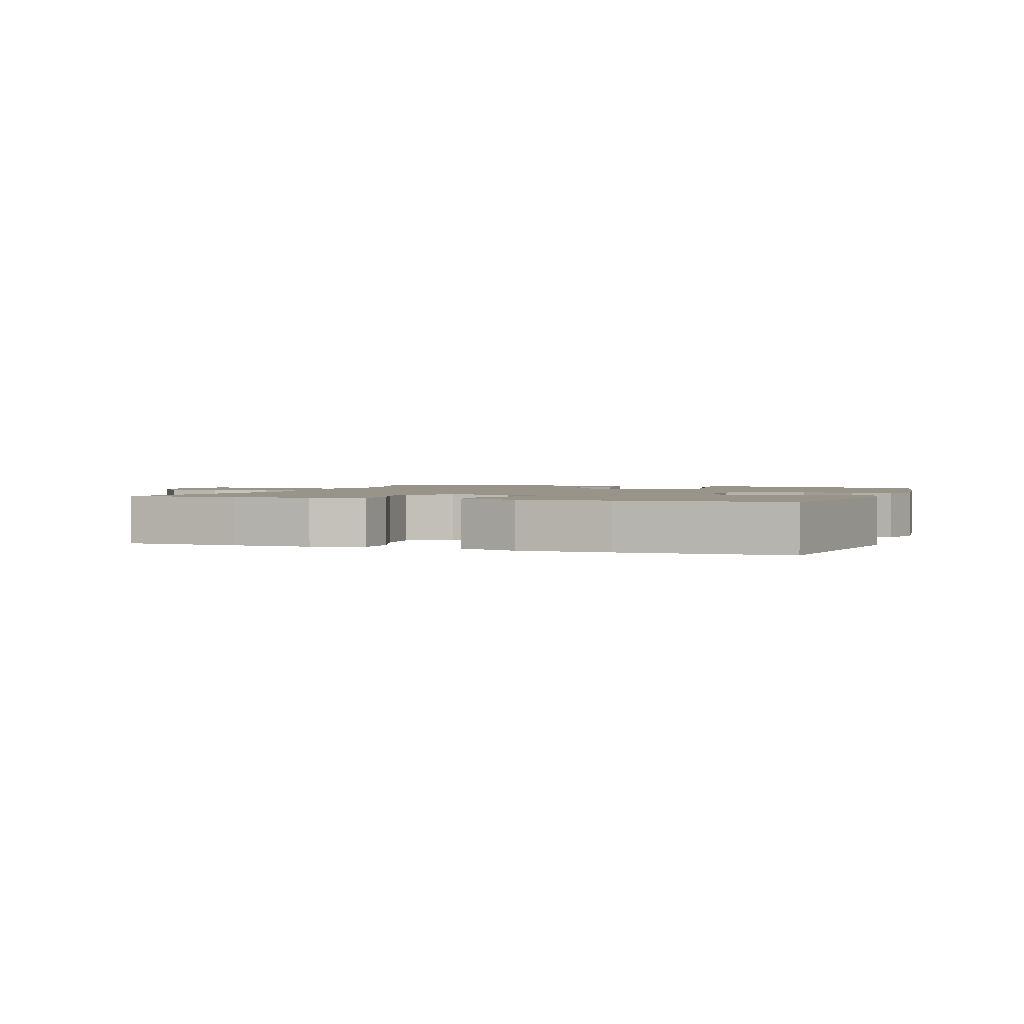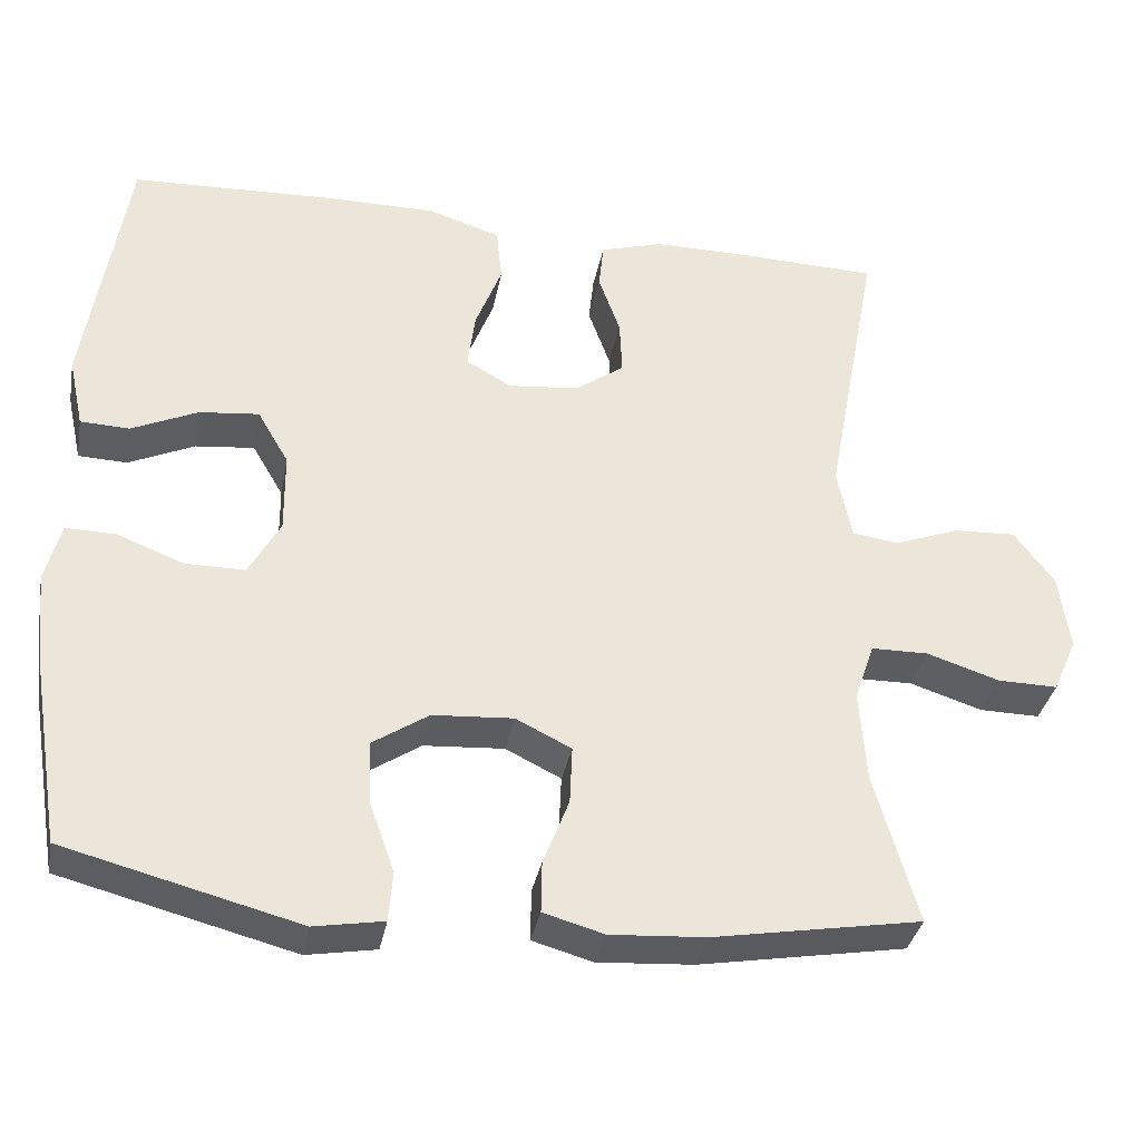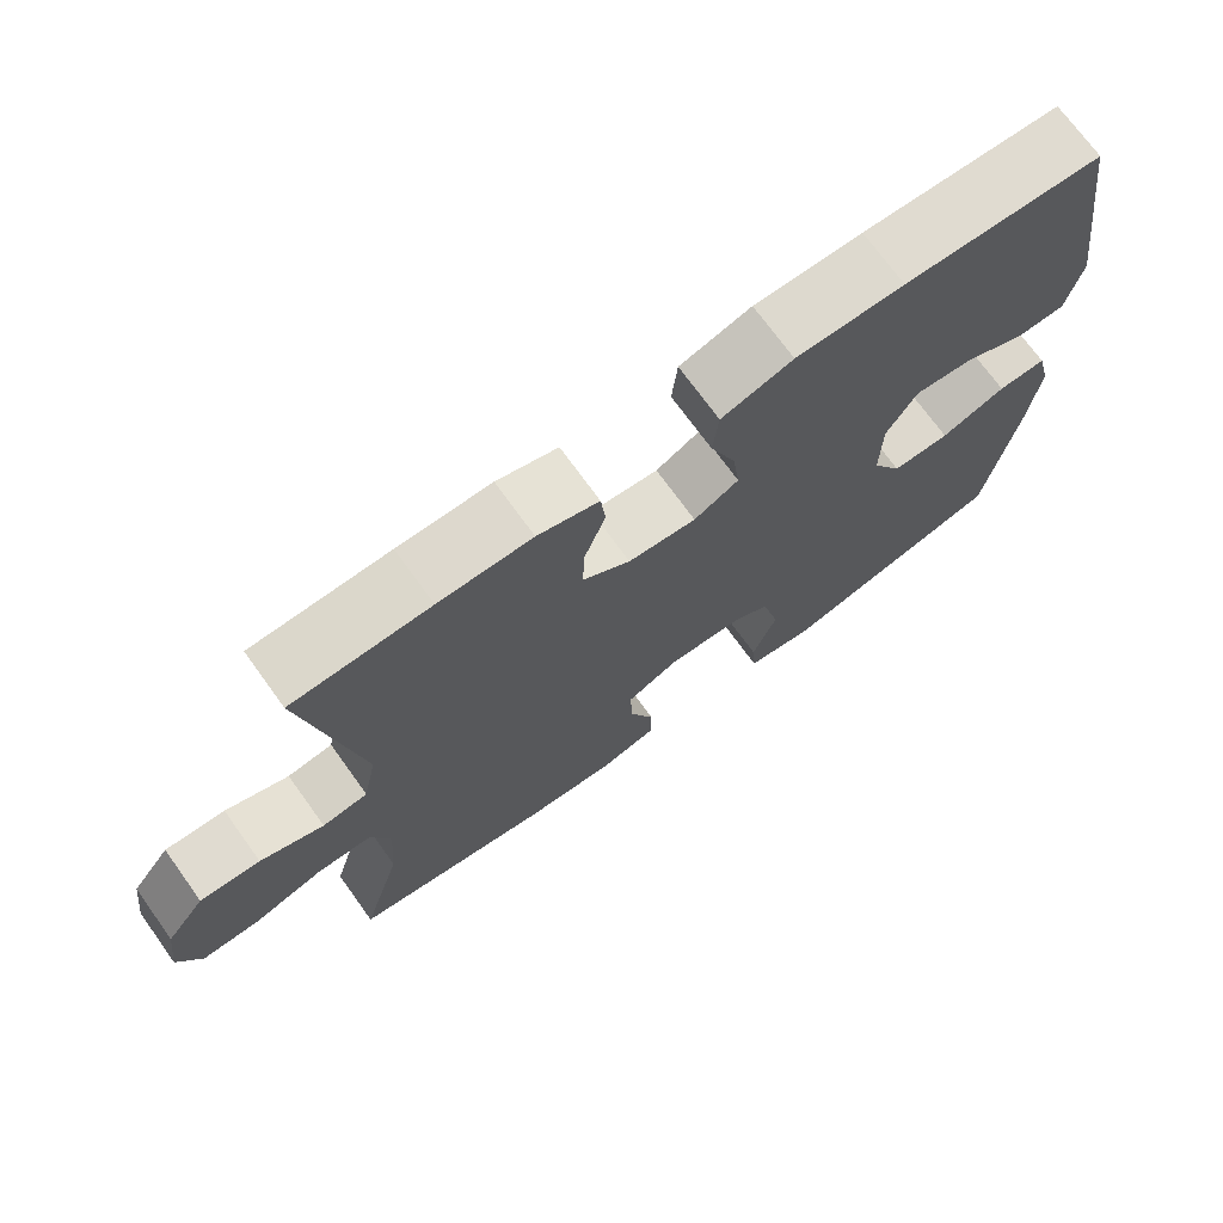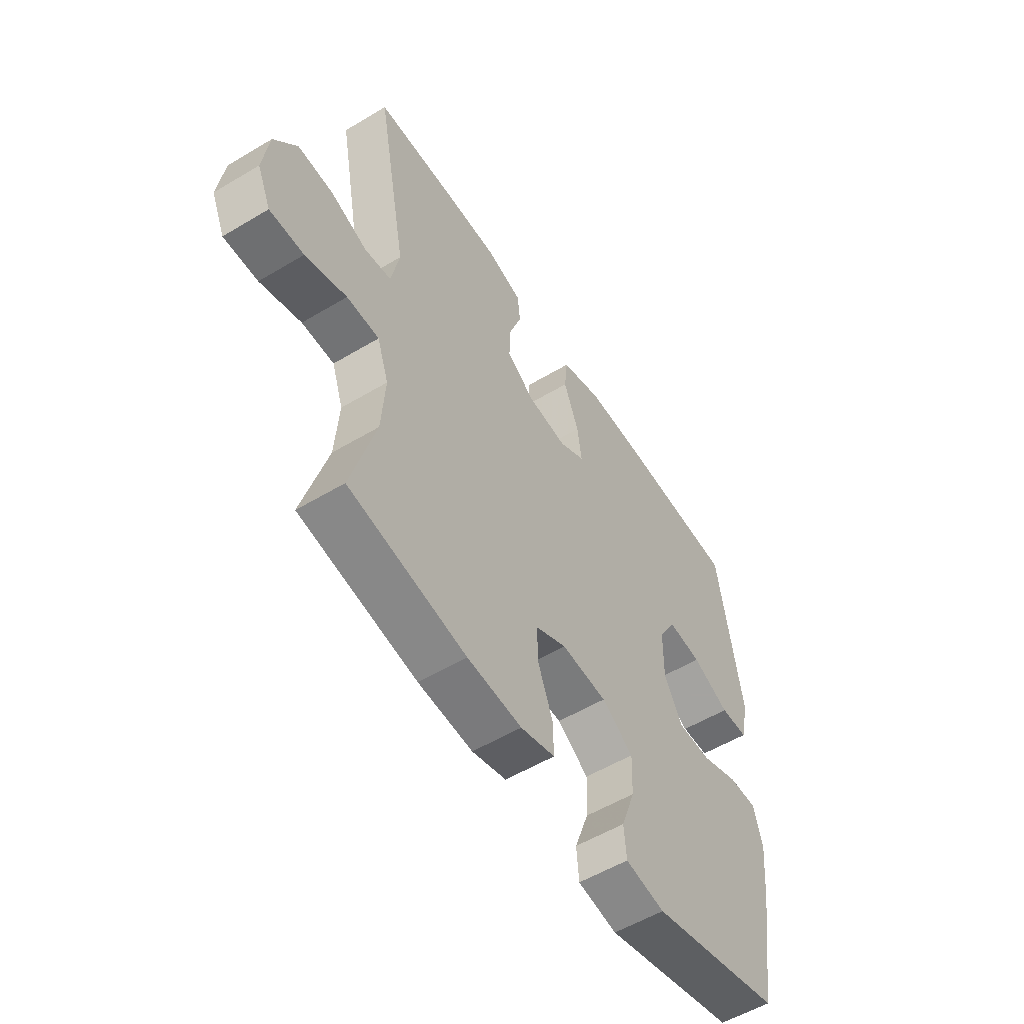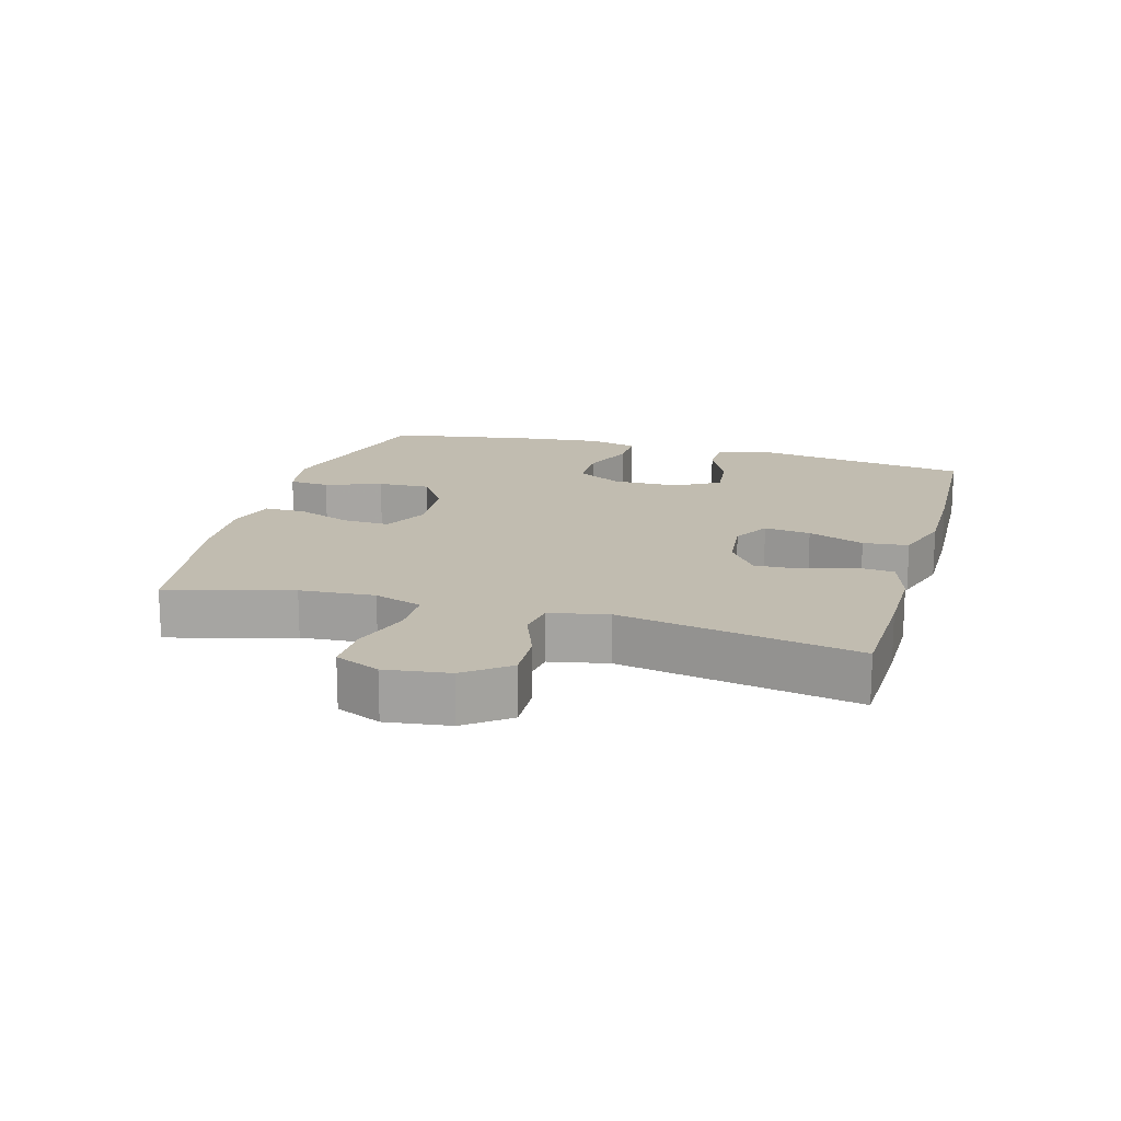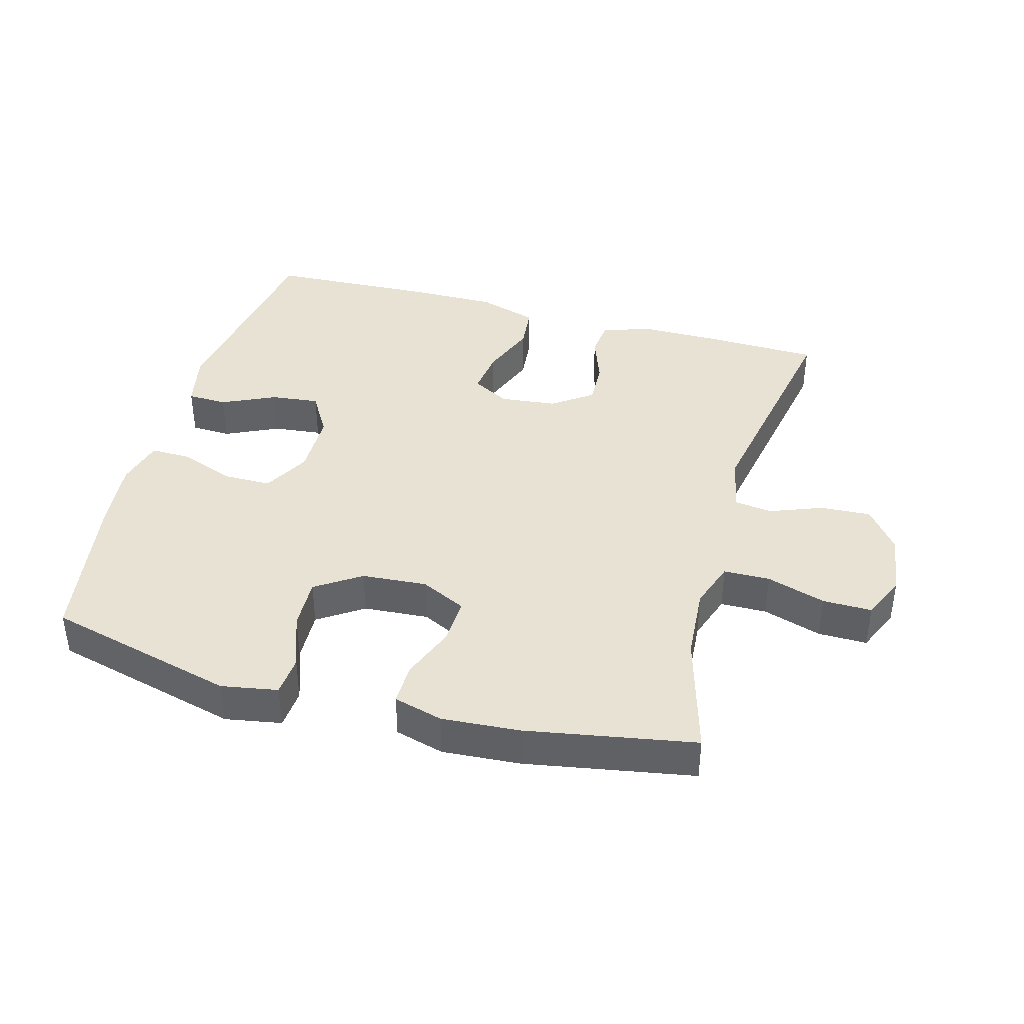
<metadata>
{"format":"obj","ext":"obj","renderer":"f3d","projection":"perspective","resolution":1024,"background":"white","views":[{"elev":1.8,"azim":19.6,"up":"+Y"},{"elev":-35.2,"azim":169.3,"up":"+Z"},{"elev":72.1,"azim":-35.8,"up":"+Z"},{"elev":-55.2,"azim":-57.7,"up":"+Z"},{"elev":16.4,"azim":-74.1,"up":"+Y"},{"elev":39.8,"azim":-164.7,"up":"+Y"}]}
</metadata>
<code>
v 0.5 0.07 0.5
v 0.55 0.07 0.174
v 0.531 0.07 0.087
v 0.47 0.07 0.085
v 0.388 0.07 0.123
v 0.314 0.07 0.131
v 0.275 0.07 0.064
v 0.274 0.07 -0.037
v 0.313 0.07 -0.108
v 0.387 0.07 -0.108
v 0.47 0.07 -0.076
v 0.532 0.07 -0.075
v 0.551 0.07 -0.149
v 0.539 0.07 -0.264
v 0.5 0.07 -0.5
v 0.21 0.07 -0.575
v 0.124 0.07 -0.56
v 0.119 0.07 -0.498
v 0.15 0.07 -0.412
v 0.153 0.07 -0.332
v 0.084 0.07 -0.286
v -0.016 0.07 -0.279
v -0.085 0.07 -0.313
v -0.082 0.07 -0.385
v -0.05 0.07 -0.468
v -0.049 0.07 -0.532
v -0.124 0.07 -0.553
v -0.243 0.07 -0.545
v -0.5 0.07 -0.5
v -0.447 0.07 -0.312
v -0.439 0.07 -0.198
v -0.464 0.07 -0.125
v -0.535 0.07 -0.124
v -0.625 0.07 -0.153
v -0.7 0.07 -0.154
v -0.73 0.07 -0.086
v -0.717 0.07 0.011
v -0.667 0.07 0.077
v -0.59 0.07 0.073
v -0.509 0.07 0.042
v -0.451 0.07 0.05
v -0.433 0.07 0.139
v -0.5 0.07 0.5
v -0.325 0.07 0.505
v -0.206 0.07 0.505
v -0.128 0.07 0.481
v -0.122 0.07 0.423
v -0.149 0.07 0.347
v -0.152 0.07 0.278
v -0.091 0.07 0.234
v -0.004 0.07 0.225
v 0.053 0.07 0.257
v 0.044 0.07 0.328
v 0.011 0.07 0.414
v 0.018 0.07 0.483
v 0.109 0.07 0.512
v 0.247 0.07 0.511
v 0.5 0 0.5
v 0.55 0 0.174
v 0.531 0 0.087
v 0.47 0 0.085
v 0.388 0 0.123
v 0.314 0 0.131
v 0.275 0 0.064
v 0.274 0 -0.037
v 0.313 0 -0.108
v 0.387 0 -0.108
v 0.47 0 -0.076
v 0.532 0 -0.075
v 0.551 0 -0.149
v 0.539 0 -0.264
v 0.5 0 -0.5
v 0.21 0 -0.575
v 0.124 0 -0.56
v 0.119 0 -0.498
v 0.15 0 -0.412
v 0.153 0 -0.332
v 0.084 0 -0.286
v -0.016 0 -0.279
v -0.085 0 -0.313
v -0.082 0 -0.385
v -0.05 0 -0.468
v -0.049 0 -0.532
v -0.124 0 -0.553
v -0.243 0 -0.545
v -0.5 0 -0.5
v -0.447 0 -0.312
v -0.439 0 -0.198
v -0.464 0 -0.125
v -0.535 0 -0.124
v -0.625 0 -0.153
v -0.7 0 -0.154
v -0.73 0 -0.086
v -0.717 0 0.011
v -0.667 0 0.077
v -0.59 0 0.073
v -0.509 0 0.042
v -0.451 0 0.05
v -0.433 0 0.139
v -0.5 0 0.5
v -0.325 0 0.505
v -0.206 0 0.505
v -0.128 0 0.481
v -0.122 0 0.423
v -0.149 0 0.347
v -0.152 0 0.278
v -0.091 0 0.234
v -0.004 0 0.225
v 0.053 0 0.257
v 0.044 0 0.328
v 0.011 0 0.414
v 0.018 0 0.483
v 0.109 0 0.512
v 0.247 0 0.511
f 3 4 5
f 2 3 5
f 1 2 5
f 57 1 5
f 56 57 5
f 55 56 5
f 54 55 5
f 53 54 5
f 52 53 5 6
f 51 52 6 7
f 50 51 7 8
f 49 50 8 9
f 46 47 48
f 45 46 48
f 44 45 48
f 43 44 48
f 42 43 48
f 41 42 48 49
f 38 39 40
f 37 38 40
f 36 37 40
f 35 36 40
f 34 35 40
f 33 34 40
f 32 33 40 41
f 41 49 9
f 32 41 9
f 31 32 9
f 28 29 30
f 27 28 30
f 26 27 30
f 25 26 30
f 24 25 30
f 23 24 30 31
f 17 18 19
f 16 17 19
f 15 16 19
f 14 15 19
f 13 14 19
f 12 13 19
f 11 12 19
f 10 11 19
f 10 19 20
f 9 10 20 21
f 22 23 31 9
f 9 21 22
f 62 61 60
f 62 60 59
f 62 59 58
f 62 58 114
f 62 114 113
f 62 113 112
f 62 112 111
f 62 111 110
f 63 62 110 109
f 64 63 109 108
f 65 64 108 107
f 66 65 107 106
f 105 104 103
f 105 103 102
f 105 102 101
f 105 101 100
f 105 100 99
f 106 105 99 98
f 97 96 95
f 97 95 94
f 97 94 93
f 97 93 92
f 97 92 91
f 97 91 90
f 98 97 90 89
f 66 106 98
f 66 98 89
f 66 89 88
f 87 86 85
f 87 85 84
f 87 84 83
f 87 83 82
f 87 82 81
f 88 87 81 80
f 76 75 74
f 76 74 73
f 76 73 72
f 76 72 71
f 76 71 70
f 76 70 69
f 76 69 68
f 76 68 67
f 77 76 67
f 78 77 67 66
f 66 88 80 79
f 79 78 66
f 1 58 59 2
f 2 59 60 3
f 3 60 61 4
f 4 61 62 5
f 5 62 63 6
f 6 63 64 7
f 7 64 65 8
f 8 65 66 9
f 9 66 67 10
f 10 67 68 11
f 11 68 69 12
f 12 69 70 13
f 13 70 71 14
f 14 71 72 15
f 15 72 73 16
f 16 73 74 17
f 17 74 75 18
f 18 75 76 19
f 19 76 77 20
f 20 77 78 21
f 21 78 79 22
f 22 79 80 23
f 23 80 81 24
f 24 81 82 25
f 25 82 83 26
f 26 83 84 27
f 27 84 85 28
f 28 85 86 29
f 29 86 87 30
f 30 87 88 31
f 31 88 89 32
f 32 89 90 33
f 33 90 91 34
f 34 91 92 35
f 35 92 93 36
f 36 93 94 37
f 37 94 95 38
f 38 95 96 39
f 39 96 97 40
f 40 97 98 41
f 41 98 99 42
f 42 99 100 43
f 43 100 101 44
f 44 101 102 45
f 45 102 103 46
f 46 103 104 47
f 47 104 105 48
f 48 105 106 49
f 49 106 107 50
f 50 107 108 51
f 51 108 109 52
f 52 109 110 53
f 53 110 111 54
f 54 111 112 55
f 55 112 113 56
f 56 113 114 57
f 57 114 58 1

</code>
